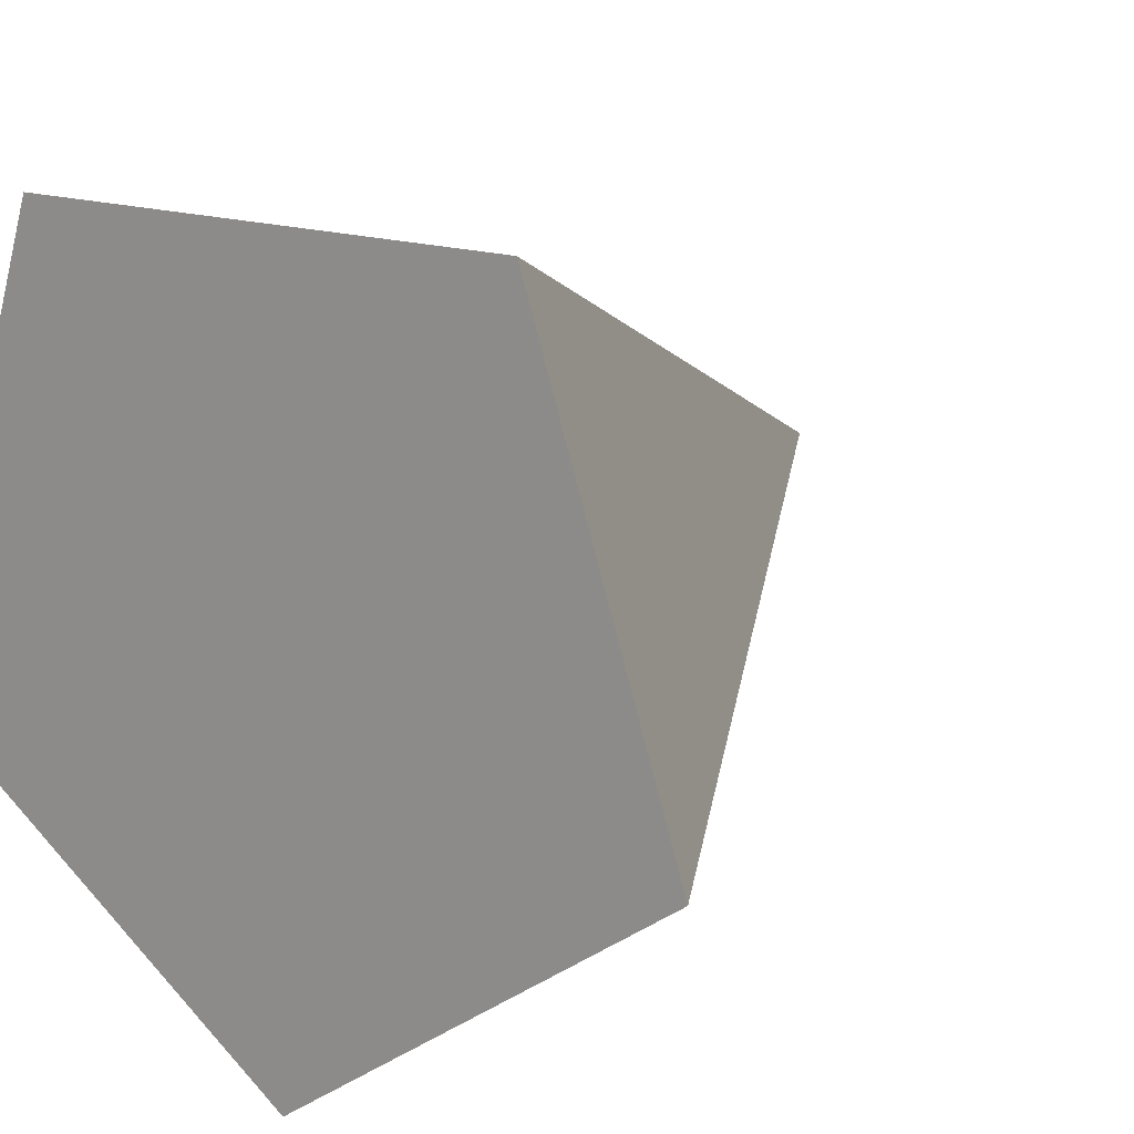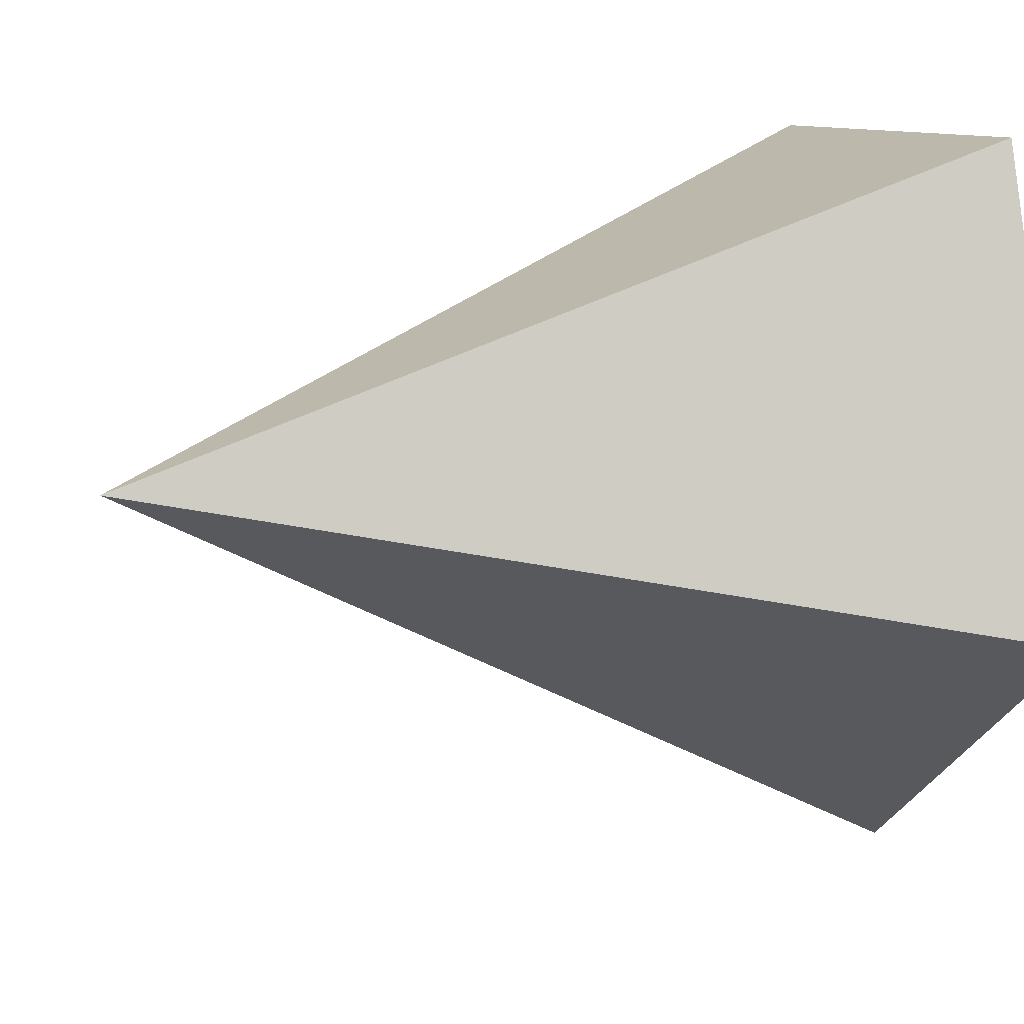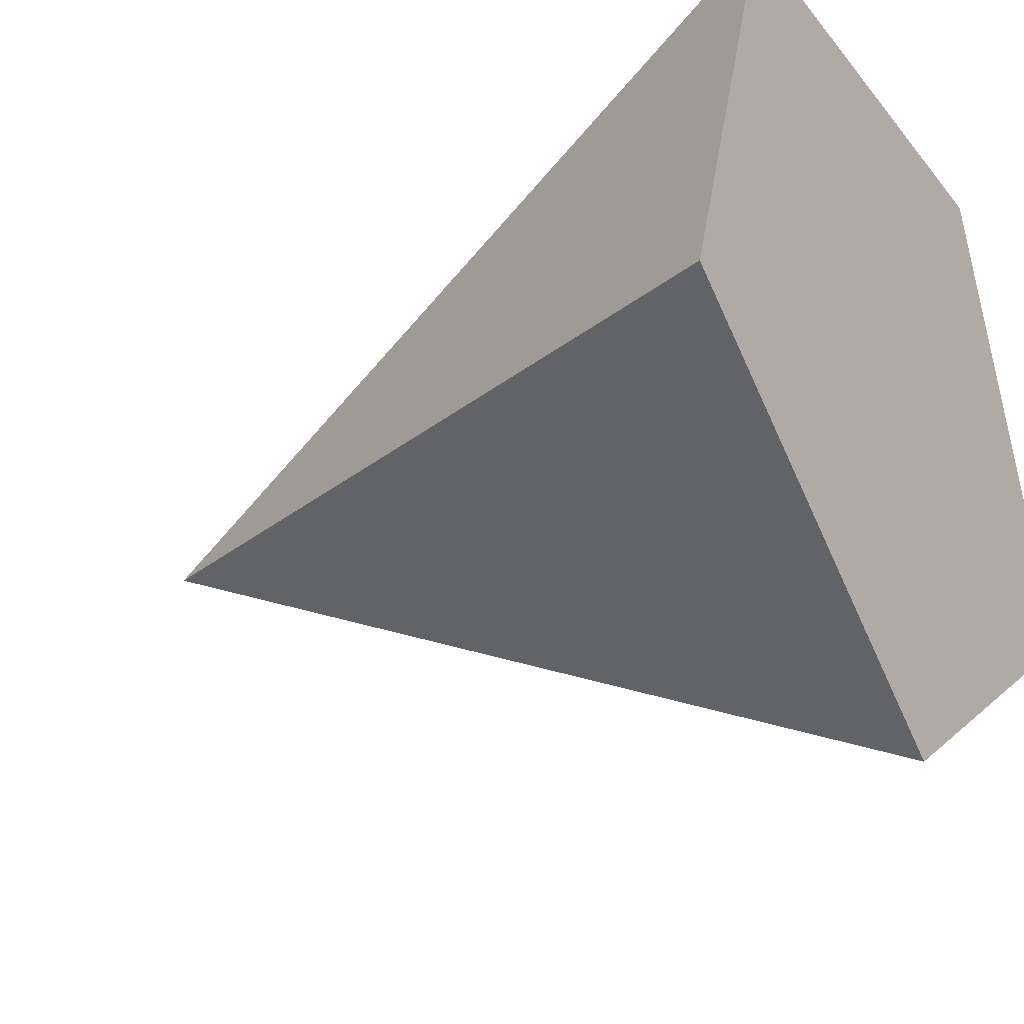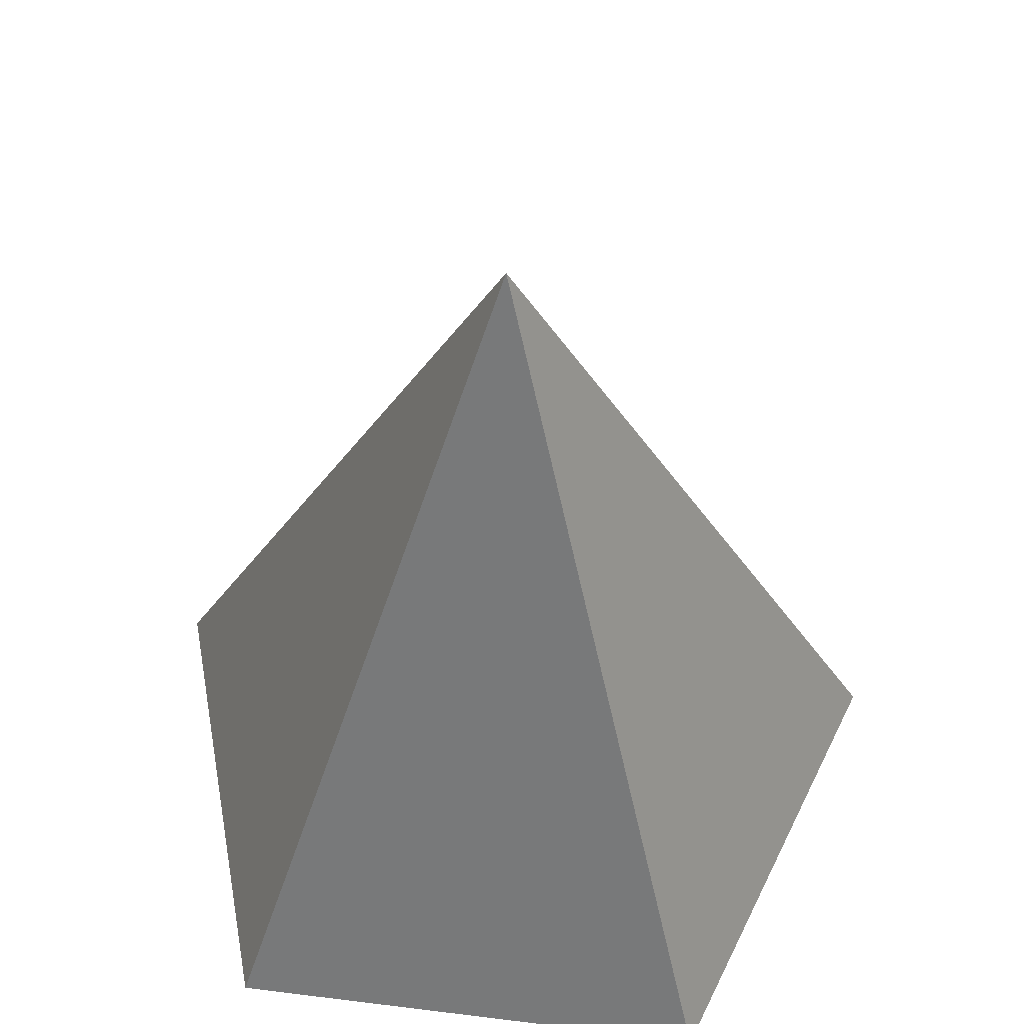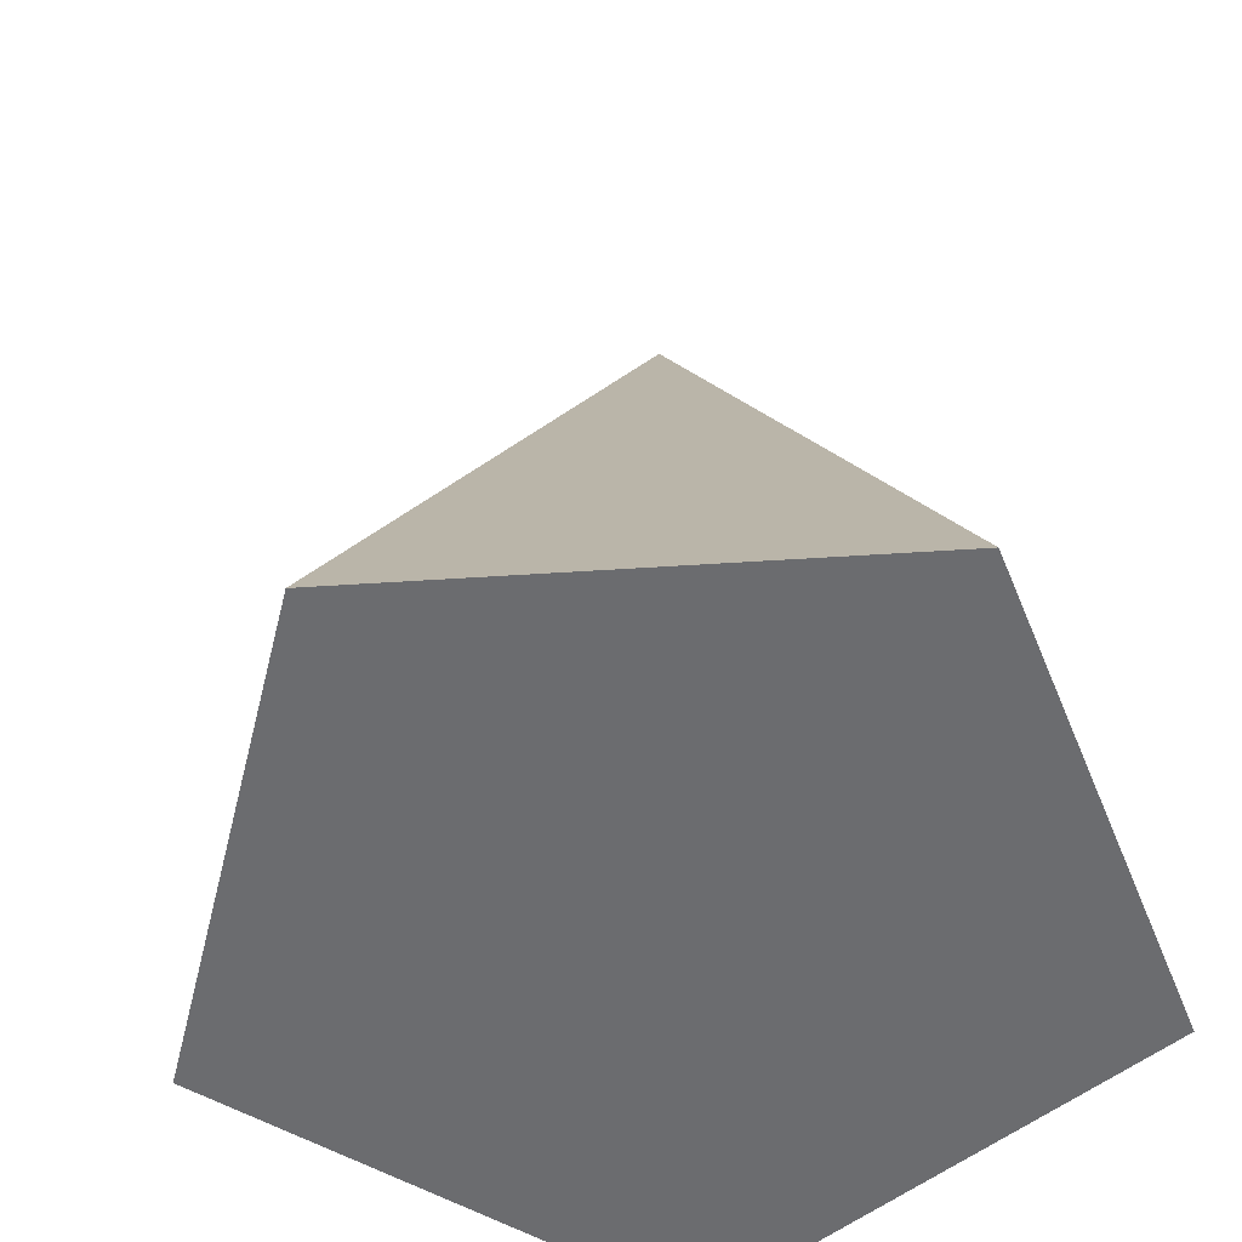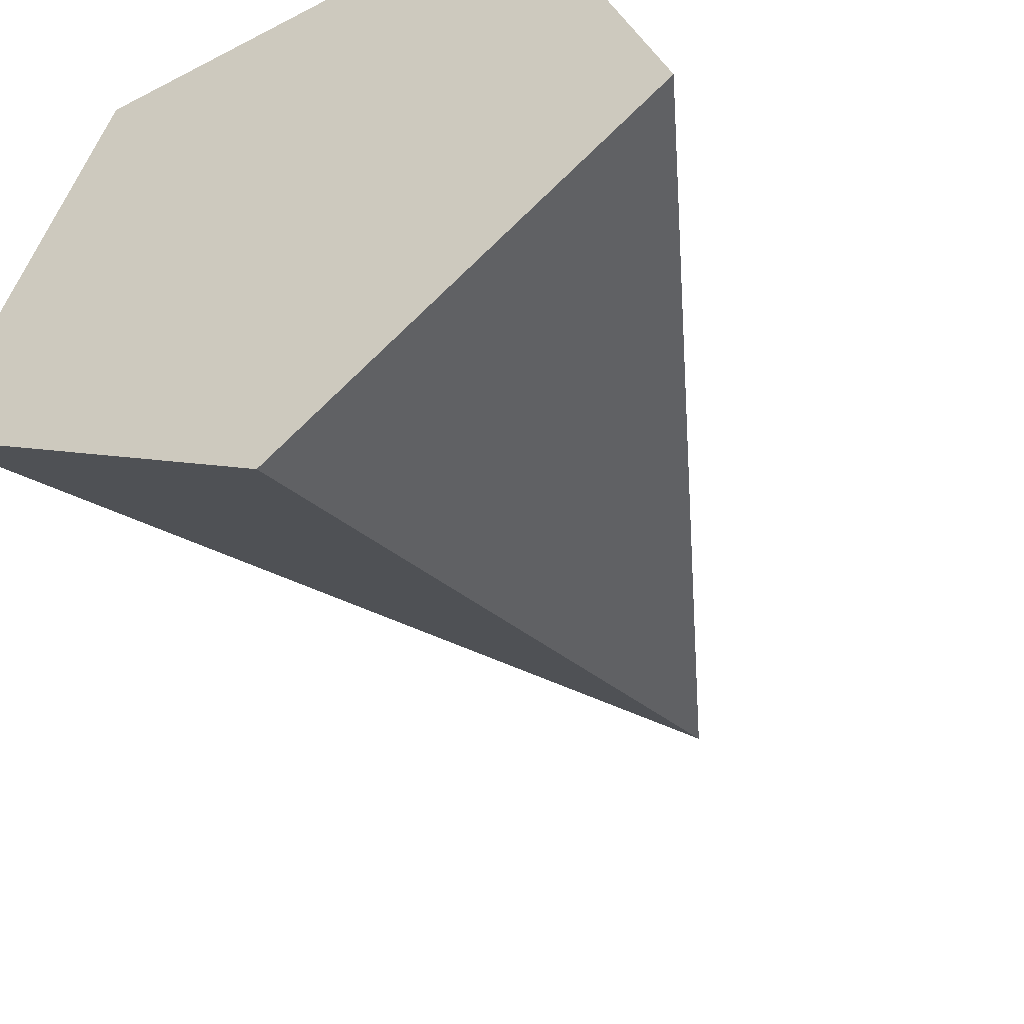
<metadata>
{"format":"obj","ext":"obj","renderer":"f3d","projection":"perspective","resolution":1024,"background":"white","views":[{"elev":16.7,"azim":34.7,"up":"+Z"},{"elev":9.8,"azim":-109.3,"up":"+Z"},{"elev":-30.4,"azim":-58.9,"up":"+Z"},{"elev":53.5,"azim":7.6,"up":"+Y"},{"elev":-53.7,"azim":-68.0,"up":"+Y"},{"elev":-50.0,"azim":29.8,"up":"+Z"}]}
</metadata>
<code>
o five_sided_pointer
v -0 -0.03333 -0.5
v 0.4755 -0.03333 -0.1545
v 0.2939 -0.03333 0.4045
v -0.2939 -0.03333 0.4045
v -0.4755 -0.03333 -0.1545
v -0 0.9667 0
f 1 6 2
f 2 6 3
f 3 6 4
f 1 2 3 4 5
f 4 6 5
f 5 6 1

</code>
